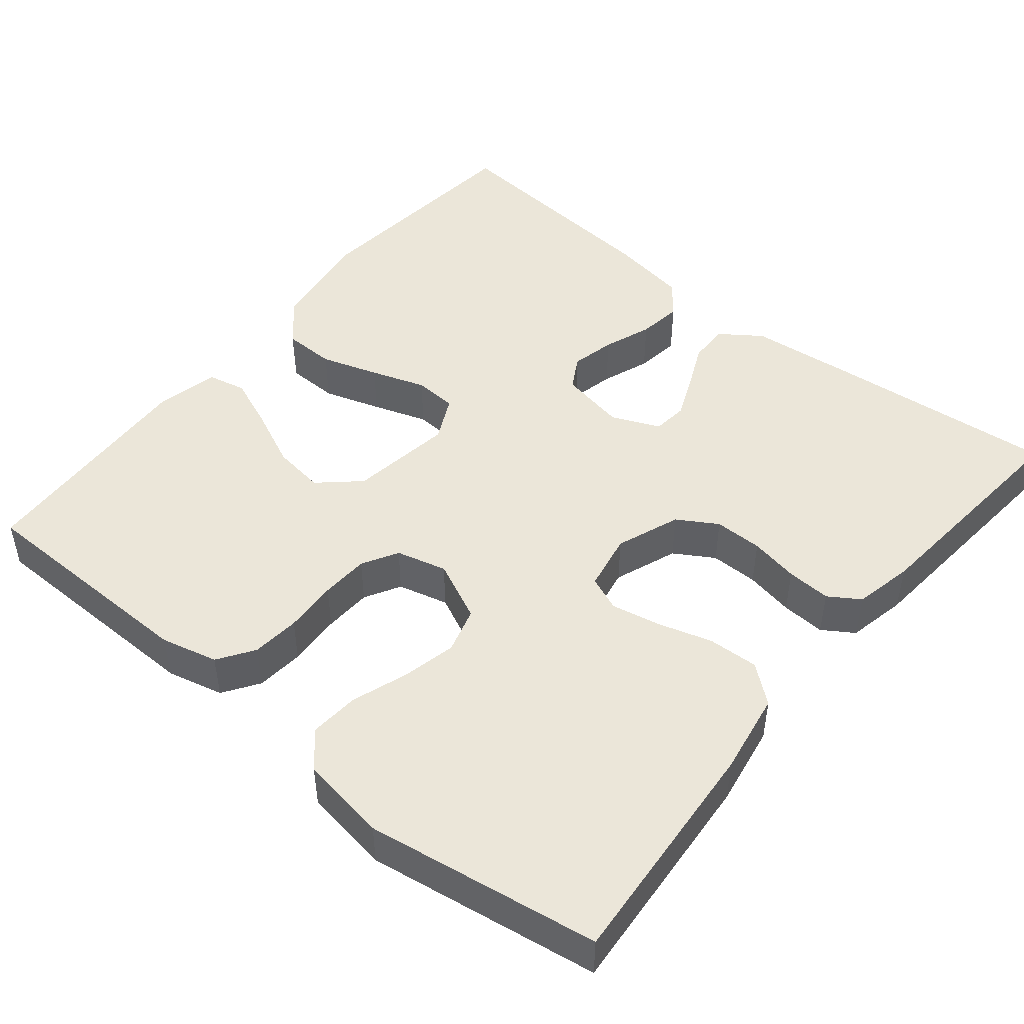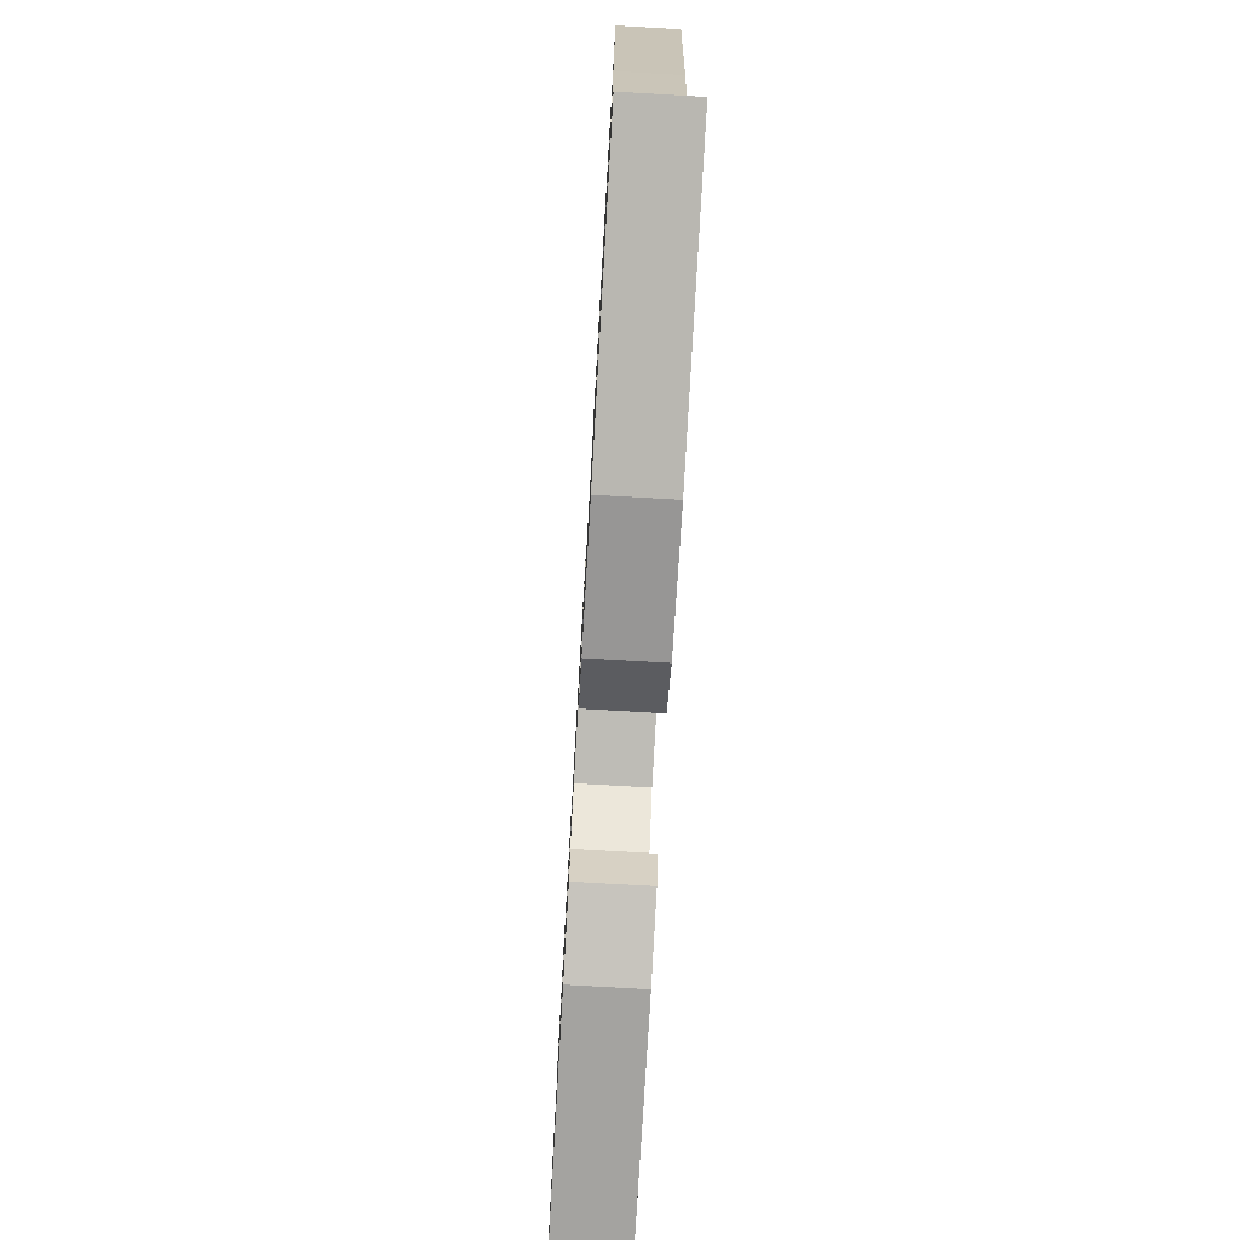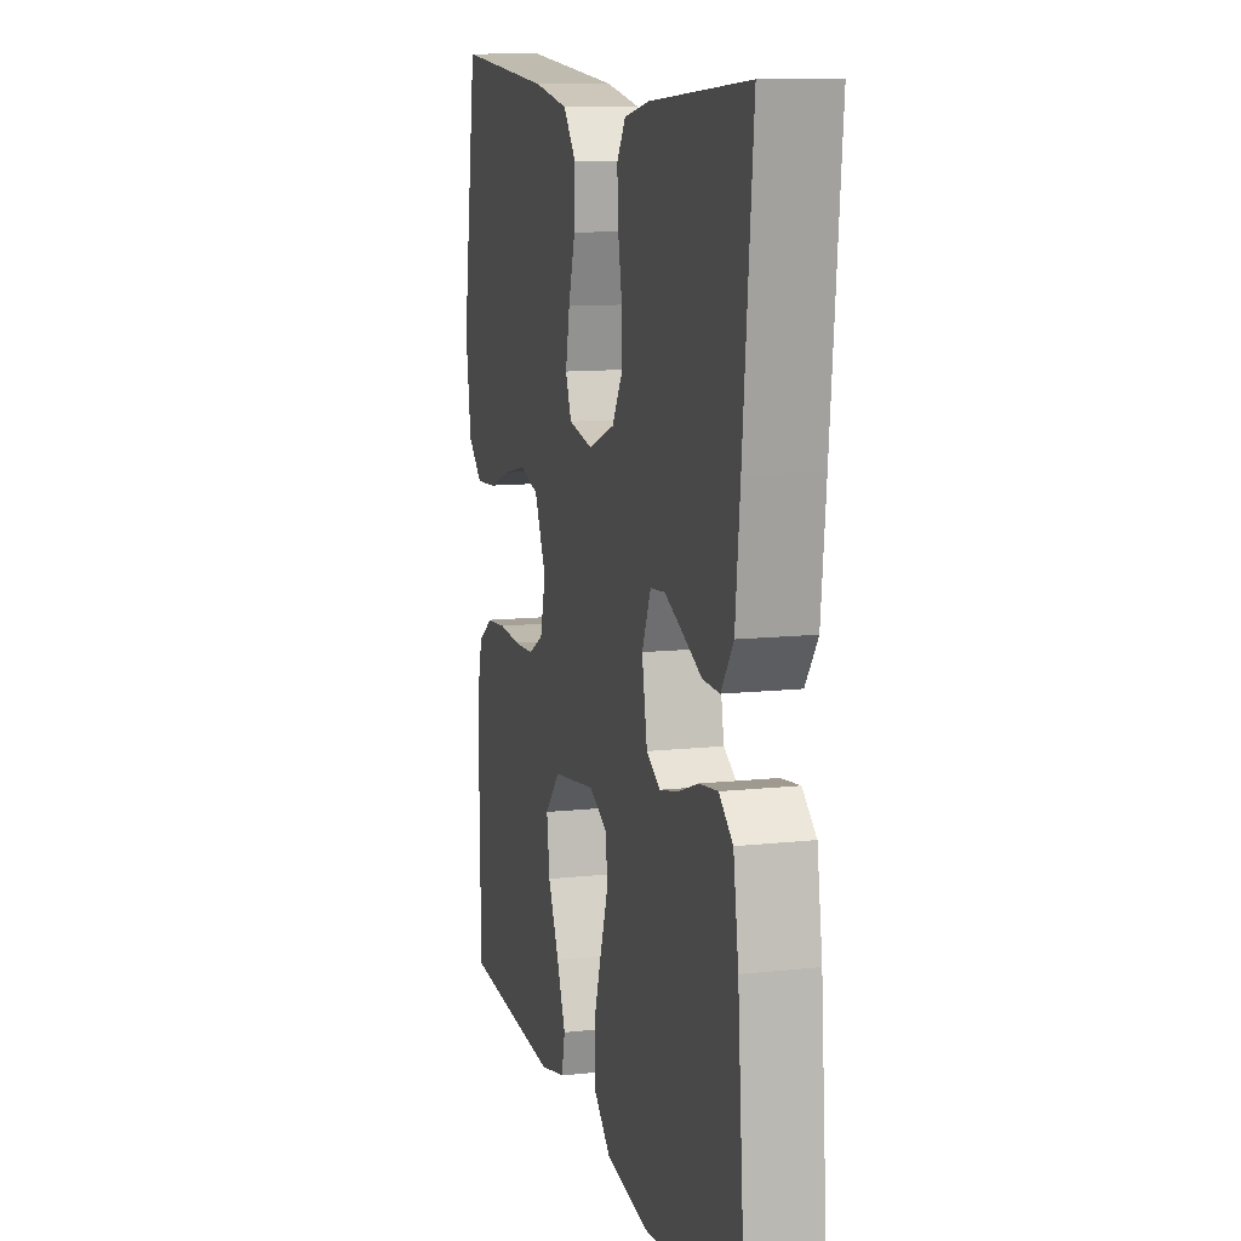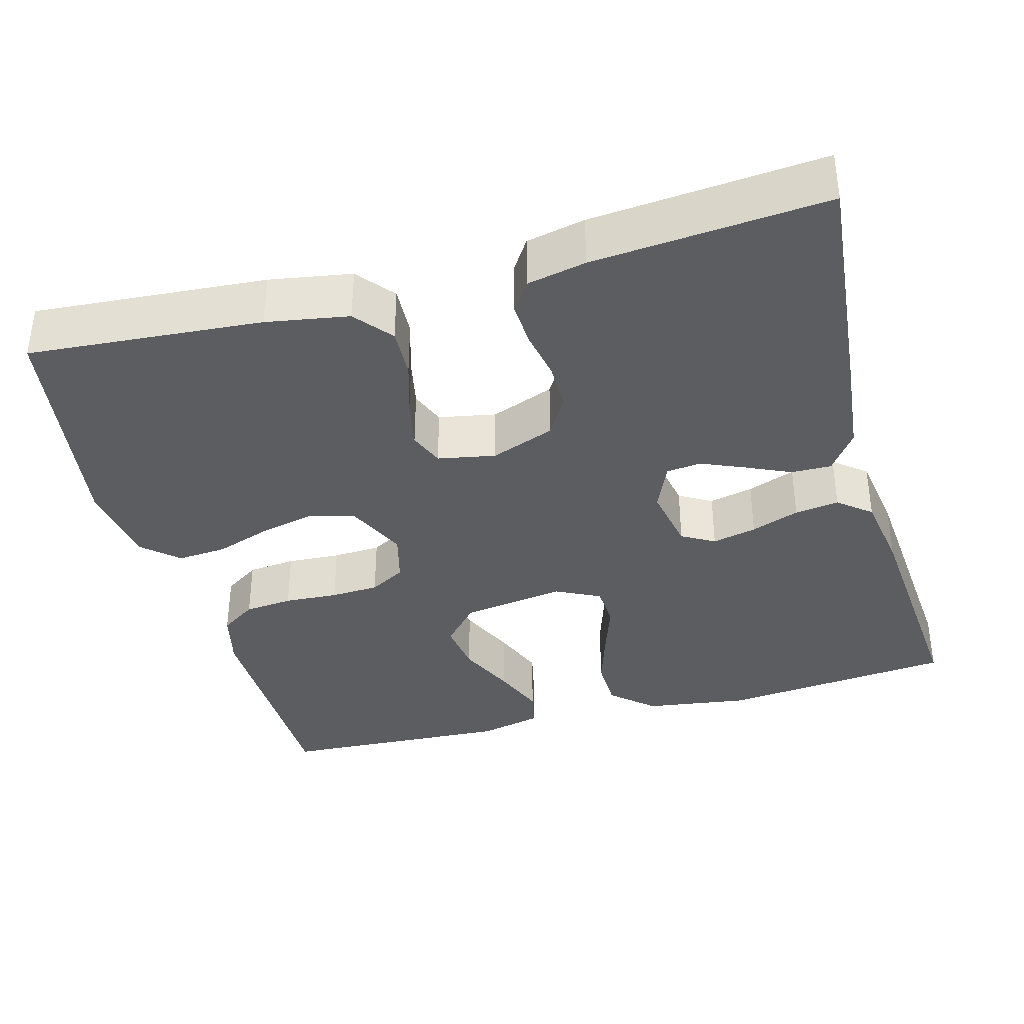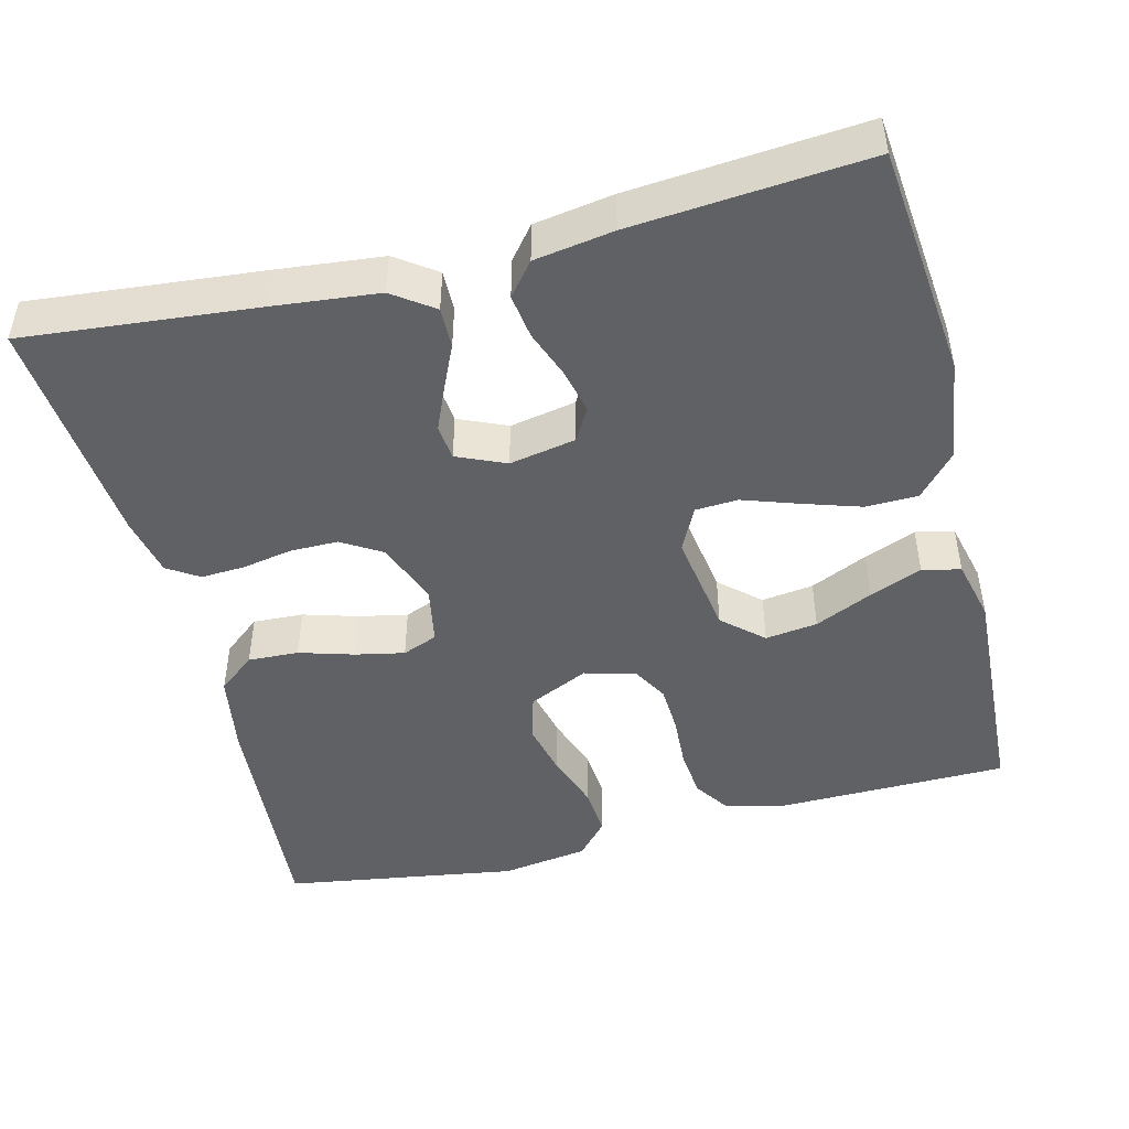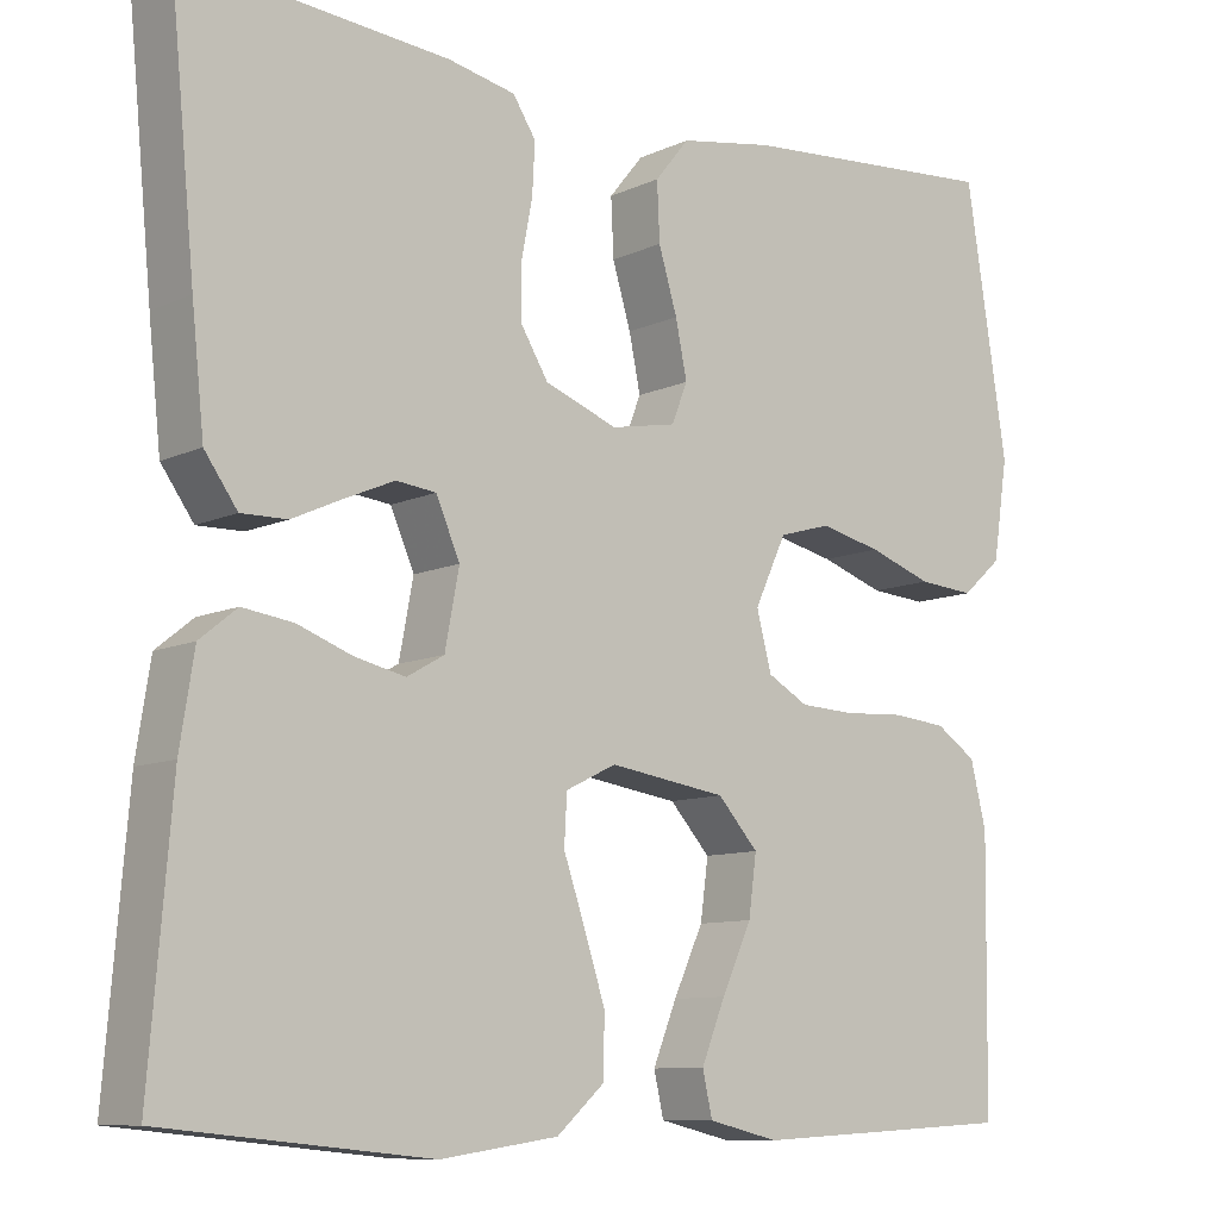
<metadata>
{"format":"obj","ext":"obj","renderer":"f3d","projection":"perspective","resolution":1024,"background":"white","views":[{"elev":47.8,"azim":-50.6,"up":"+Y"},{"elev":-76.1,"azim":86.7,"up":"+Z"},{"elev":11.7,"azim":75.2,"up":"+Z"},{"elev":-36.9,"azim":15.3,"up":"+Y"},{"elev":-46.9,"azim":104.2,"up":"+Y"},{"elev":-9.6,"azim":140.0,"up":"+Z"}]}
</metadata>
<code>
v -0.5 0.07 0.5
v -0.2 0.07 0.477
v -0.094 0.07 0.459
v -0.055 0.07 0.411
v -0.058 0.07 0.346
v -0.079 0.07 0.276
v -0.092 0.07 0.213
v -0.074 0.07 0.168
v 0 0.07 0.154
v 0.082 0.07 0.185
v 0.113 0.07 0.236
v 0.113 0.07 0.298
v 0.101 0.07 0.361
v 0.098 0.07 0.418
v 0.124 0.07 0.458
v 0.2 0.07 0.474
v 0.5 0.07 0.5
v 0.471 0.07 0.2
v 0.457 0.07 0.068
v 0.42 0.07 0.016
v 0.368 0.07 0.017
v 0.311 0.07 0.043
v 0.255 0.07 0.067
v 0.21 0.07 0.062
v 0.183 0.07 0
v 0.199 0.07 -0.085
v 0.241 0.07 -0.109
v 0.298 0.07 -0.096
v 0.36 0.07 -0.073
v 0.417 0.07 -0.065
v 0.459 0.07 -0.099
v 0.475 0.07 -0.2
v 0.5 0.07 -0.5
v 0.2 0.07 -0.53
v 0.067 0.07 -0.511
v 0.013 0.07 -0.463
v 0.012 0.07 -0.396
v 0.036 0.07 -0.322
v 0.06 0.07 -0.252
v 0.057 0.07 -0.197
v 0 0.07 -0.169
v -0.133 0.07 -0.189
v -0.179 0.07 -0.24
v -0.17 0.07 -0.307
v -0.136 0.07 -0.381
v -0.109 0.07 -0.448
v -0.12 0.07 -0.497
v -0.2 0.07 -0.516
v -0.5 0.07 -0.5
v -0.504 0.07 -0.2
v -0.486 0.07 -0.127
v -0.44 0.07 -0.096
v -0.378 0.07 -0.09
v -0.309 0.07 -0.094
v -0.247 0.07 -0.091
v -0.201 0.07 -0.065
v -0.184 0.07 0
v -0.22 0.07 0.077
v -0.279 0.07 0.094
v -0.349 0.07 0.078
v -0.421 0.07 0.053
v -0.485 0.07 0.048
v -0.53 0.07 0.088
v -0.547 0.07 0.2
v -0.5 0 0.5
v -0.2 0 0.477
v -0.094 0 0.459
v -0.055 0 0.411
v -0.058 0 0.346
v -0.079 0 0.276
v -0.092 0 0.213
v -0.074 0 0.168
v 0 0 0.154
v 0.082 0 0.185
v 0.113 0 0.236
v 0.113 0 0.298
v 0.101 0 0.361
v 0.098 0 0.418
v 0.124 0 0.458
v 0.2 0 0.474
v 0.5 0 0.5
v 0.471 0 0.2
v 0.457 0 0.068
v 0.42 0 0.016
v 0.368 0 0.017
v 0.311 0 0.043
v 0.255 0 0.067
v 0.21 0 0.062
v 0.183 0 0
v 0.199 0 -0.085
v 0.241 0 -0.109
v 0.298 0 -0.096
v 0.36 0 -0.073
v 0.417 0 -0.065
v 0.459 0 -0.099
v 0.475 0 -0.2
v 0.5 0 -0.5
v 0.2 0 -0.53
v 0.067 0 -0.511
v 0.013 0 -0.463
v 0.012 0 -0.396
v 0.036 0 -0.322
v 0.06 0 -0.252
v 0.057 0 -0.197
v 0 0 -0.169
v -0.133 0 -0.189
v -0.179 0 -0.24
v -0.17 0 -0.307
v -0.136 0 -0.381
v -0.109 0 -0.448
v -0.12 0 -0.497
v -0.2 0 -0.516
v -0.5 0 -0.5
v -0.504 0 -0.2
v -0.486 0 -0.127
v -0.44 0 -0.096
v -0.378 0 -0.09
v -0.309 0 -0.094
v -0.247 0 -0.091
v -0.201 0 -0.065
v -0.184 0 0
v -0.22 0 0.077
v -0.279 0 0.094
v -0.349 0 0.078
v -0.421 0 0.053
v -0.485 0 0.048
v -0.53 0 0.088
v -0.547 0 0.2
f 4 5 6
f 3 4 6
f 2 3 6
f 1 2 6
f 64 1 6
f 63 64 6
f 62 63 6
f 61 62 6
f 60 61 6
f 59 60 6 7
f 58 59 7 8
f 57 58 8 9
f 56 57 9 10
f 52 53 54
f 51 52 54
f 50 51 54
f 49 50 54
f 48 49 54
f 47 48 54
f 46 47 54
f 45 46 54
f 44 45 54
f 43 44 54 55
f 42 43 55 56
f 37 38 39
f 36 37 39
f 35 36 39
f 34 35 39
f 33 34 39
f 32 33 39
f 31 32 39
f 30 31 39
f 29 30 39
f 28 29 39
f 27 28 39 40
f 26 27 40 41
f 20 21 22
f 19 20 22
f 18 19 22
f 17 18 22
f 16 17 22
f 15 16 22
f 14 15 22
f 13 14 22
f 12 13 22
f 11 12 22 23
f 10 11 23 24
f 42 56 10
f 41 42 10
f 26 41 10
f 25 26 10
f 10 24 25
f 70 69 68
f 70 68 67
f 70 67 66
f 70 66 65
f 70 65 128
f 70 128 127
f 70 127 126
f 70 126 125
f 70 125 124
f 71 70 124 123
f 72 71 123 122
f 73 72 122 121
f 74 73 121 120
f 118 117 116
f 118 116 115
f 118 115 114
f 118 114 113
f 118 113 112
f 118 112 111
f 118 111 110
f 118 110 109
f 118 109 108
f 119 118 108 107
f 120 119 107 106
f 103 102 101
f 103 101 100
f 103 100 99
f 103 99 98
f 103 98 97
f 103 97 96
f 103 96 95
f 103 95 94
f 103 94 93
f 103 93 92
f 104 103 92 91
f 105 104 91 90
f 86 85 84
f 86 84 83
f 86 83 82
f 86 82 81
f 86 81 80
f 86 80 79
f 86 79 78
f 86 78 77
f 86 77 76
f 87 86 76 75
f 88 87 75 74
f 74 120 106
f 74 106 105
f 74 105 90
f 74 90 89
f 89 88 74
f 1 65 66 2
f 2 66 67 3
f 3 67 68 4
f 4 68 69 5
f 5 69 70 6
f 6 70 71 7
f 7 71 72 8
f 8 72 73 9
f 9 73 74 10
f 10 74 75 11
f 11 75 76 12
f 12 76 77 13
f 13 77 78 14
f 14 78 79 15
f 15 79 80 16
f 16 80 81 17
f 17 81 82 18
f 18 82 83 19
f 19 83 84 20
f 20 84 85 21
f 21 85 86 22
f 22 86 87 23
f 23 87 88 24
f 24 88 89 25
f 25 89 90 26
f 26 90 91 27
f 27 91 92 28
f 28 92 93 29
f 29 93 94 30
f 30 94 95 31
f 31 95 96 32
f 32 96 97 33
f 33 97 98 34
f 34 98 99 35
f 35 99 100 36
f 36 100 101 37
f 37 101 102 38
f 38 102 103 39
f 39 103 104 40
f 40 104 105 41
f 41 105 106 42
f 42 106 107 43
f 43 107 108 44
f 44 108 109 45
f 45 109 110 46
f 46 110 111 47
f 47 111 112 48
f 48 112 113 49
f 49 113 114 50
f 50 114 115 51
f 51 115 116 52
f 52 116 117 53
f 53 117 118 54
f 54 118 119 55
f 55 119 120 56
f 56 120 121 57
f 57 121 122 58
f 58 122 123 59
f 59 123 124 60
f 60 124 125 61
f 61 125 126 62
f 62 126 127 63
f 63 127 128 64
f 64 128 65 1

</code>
